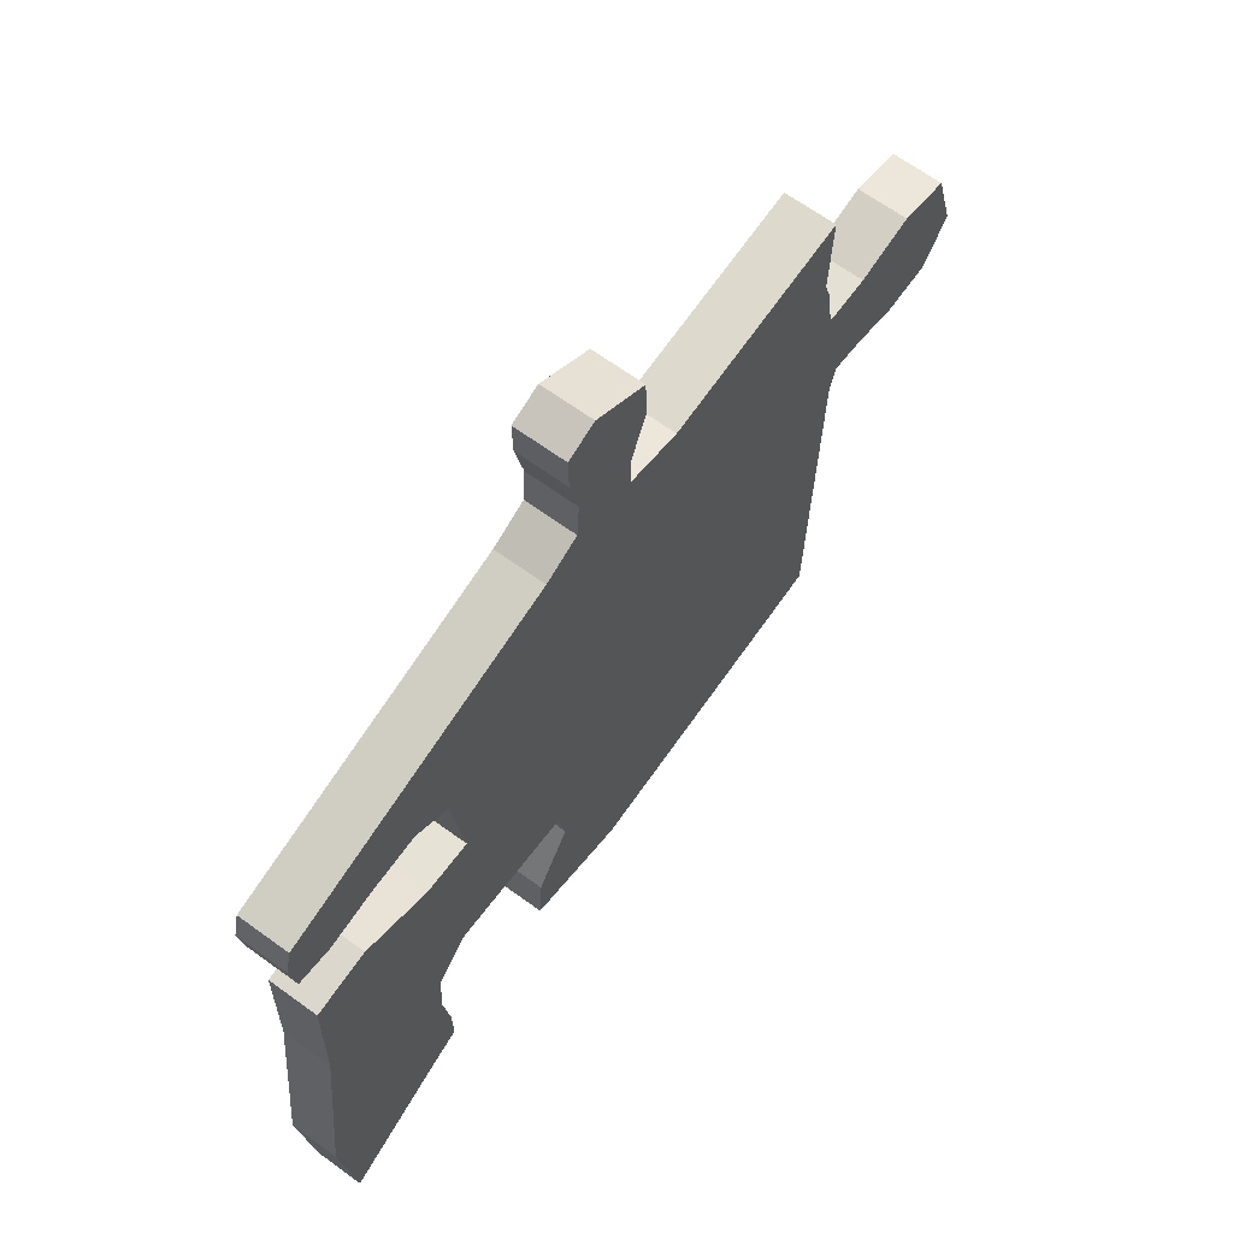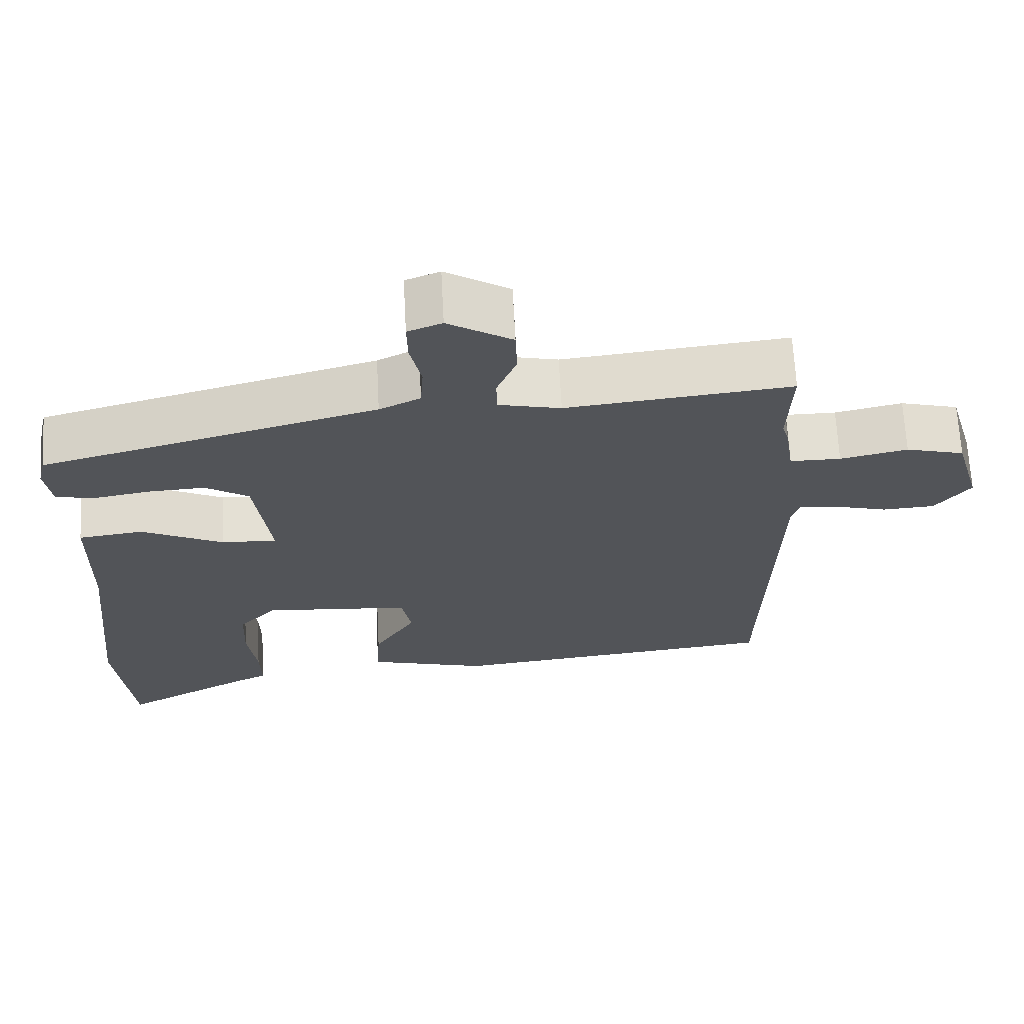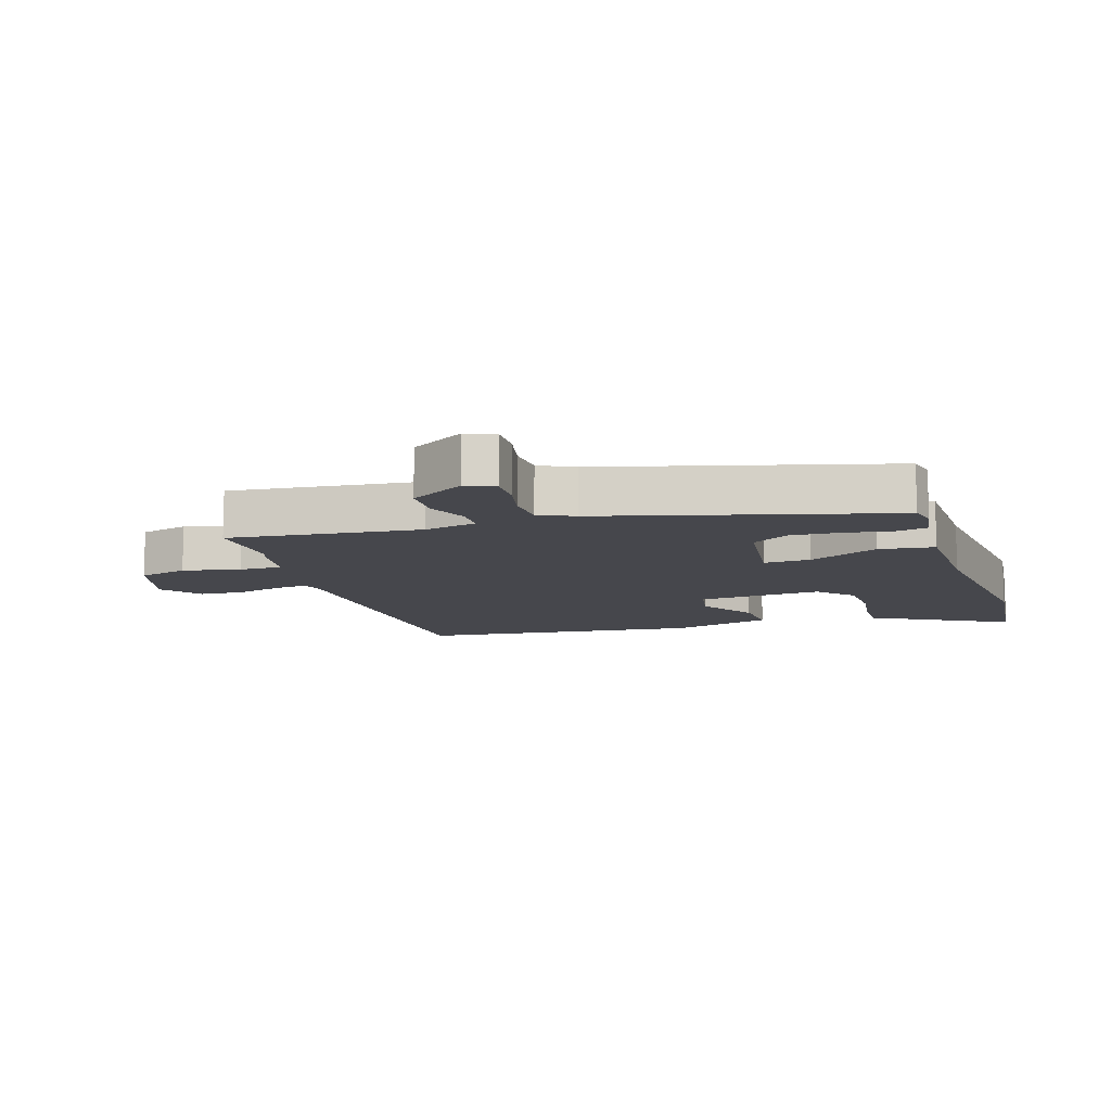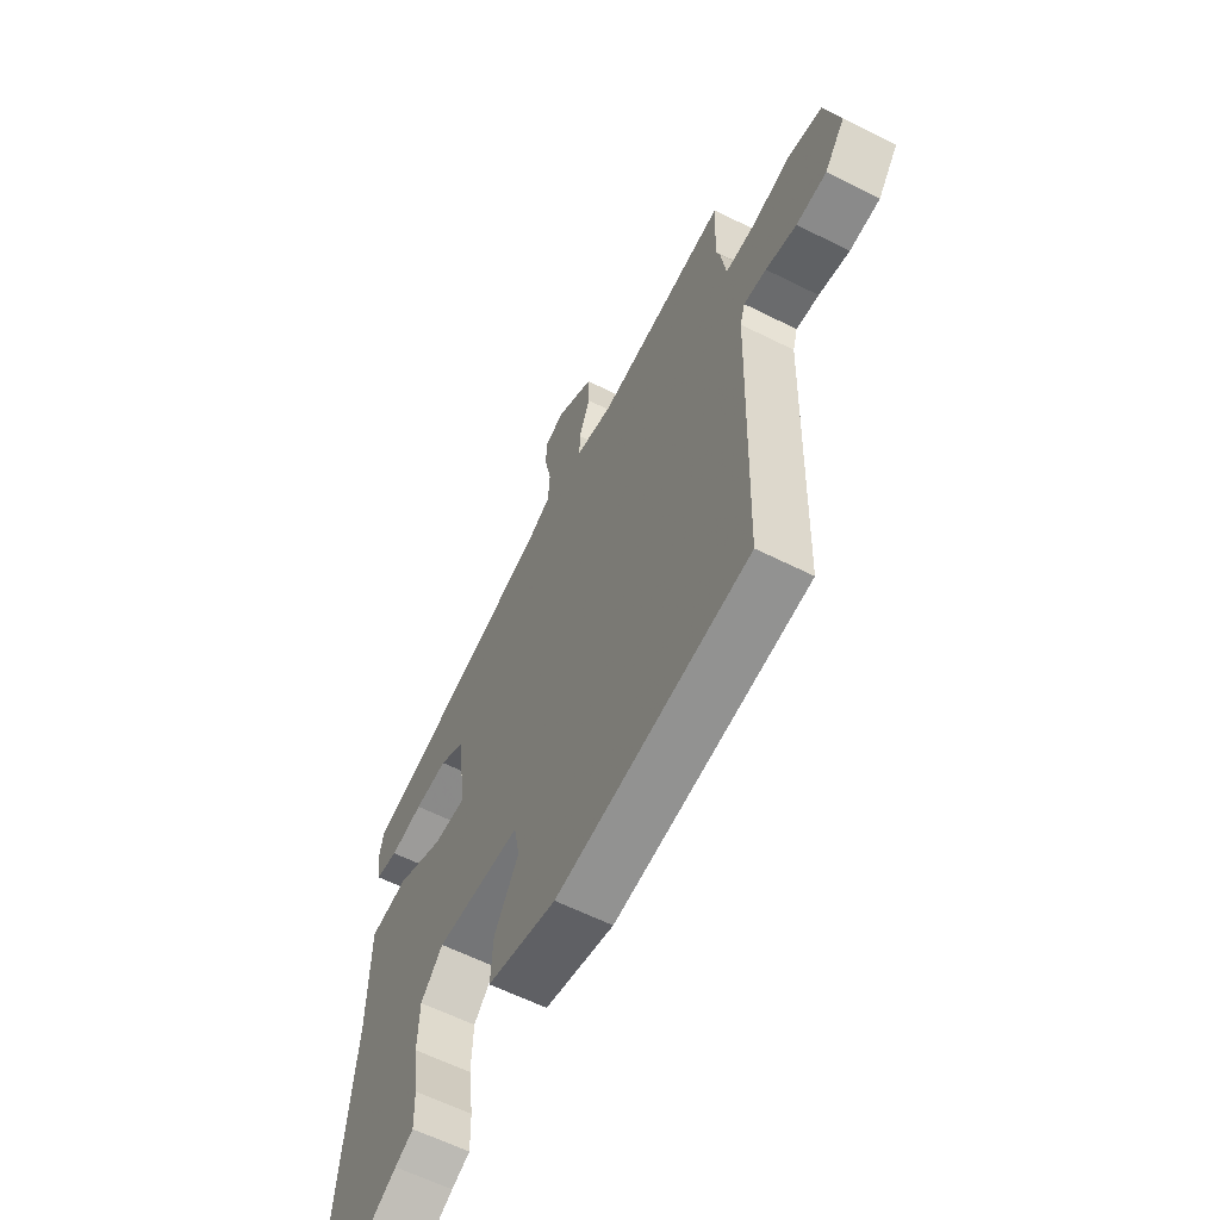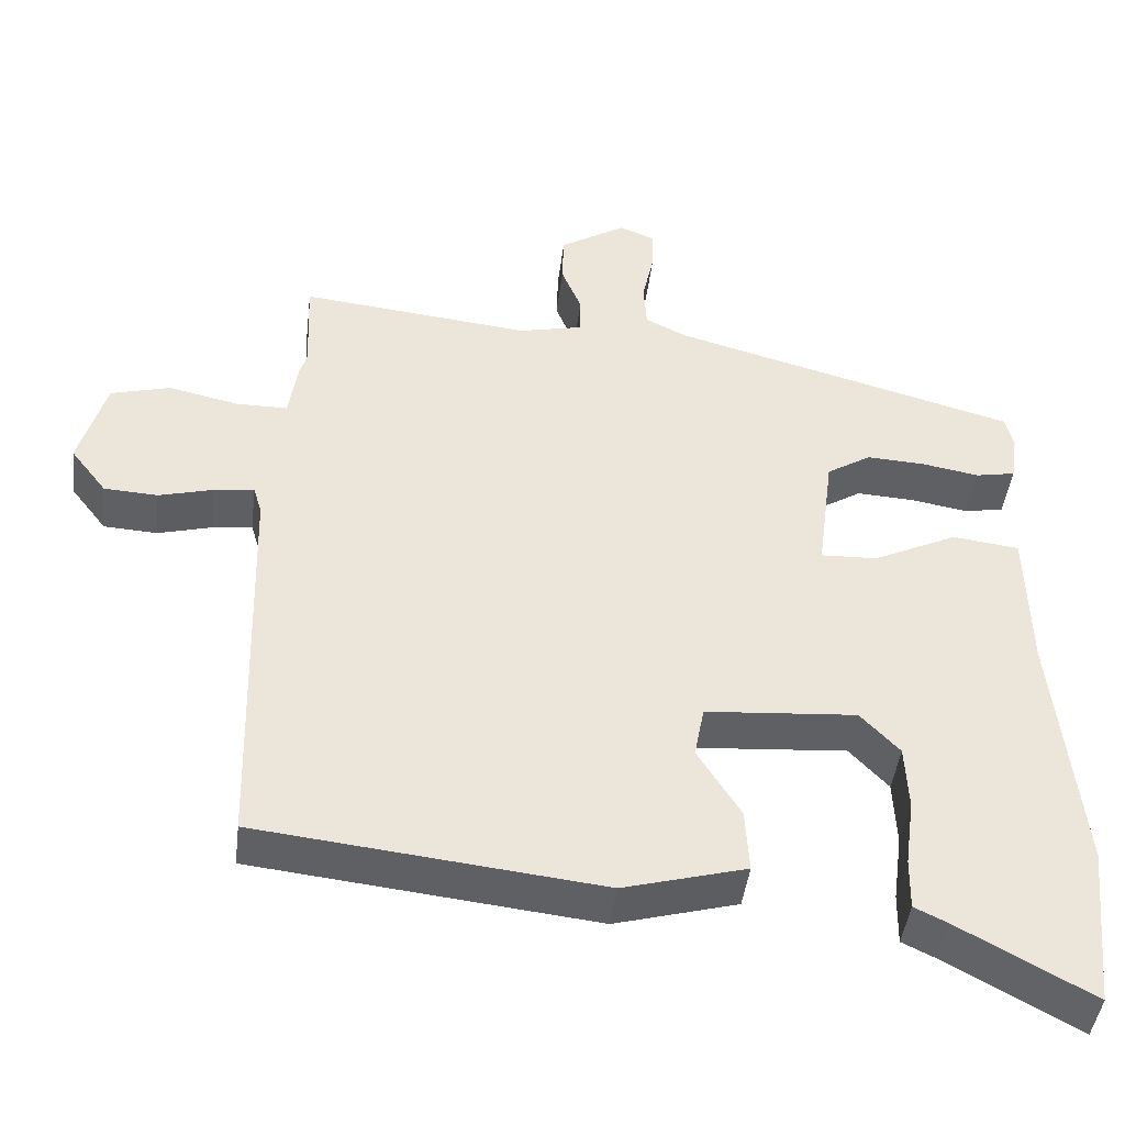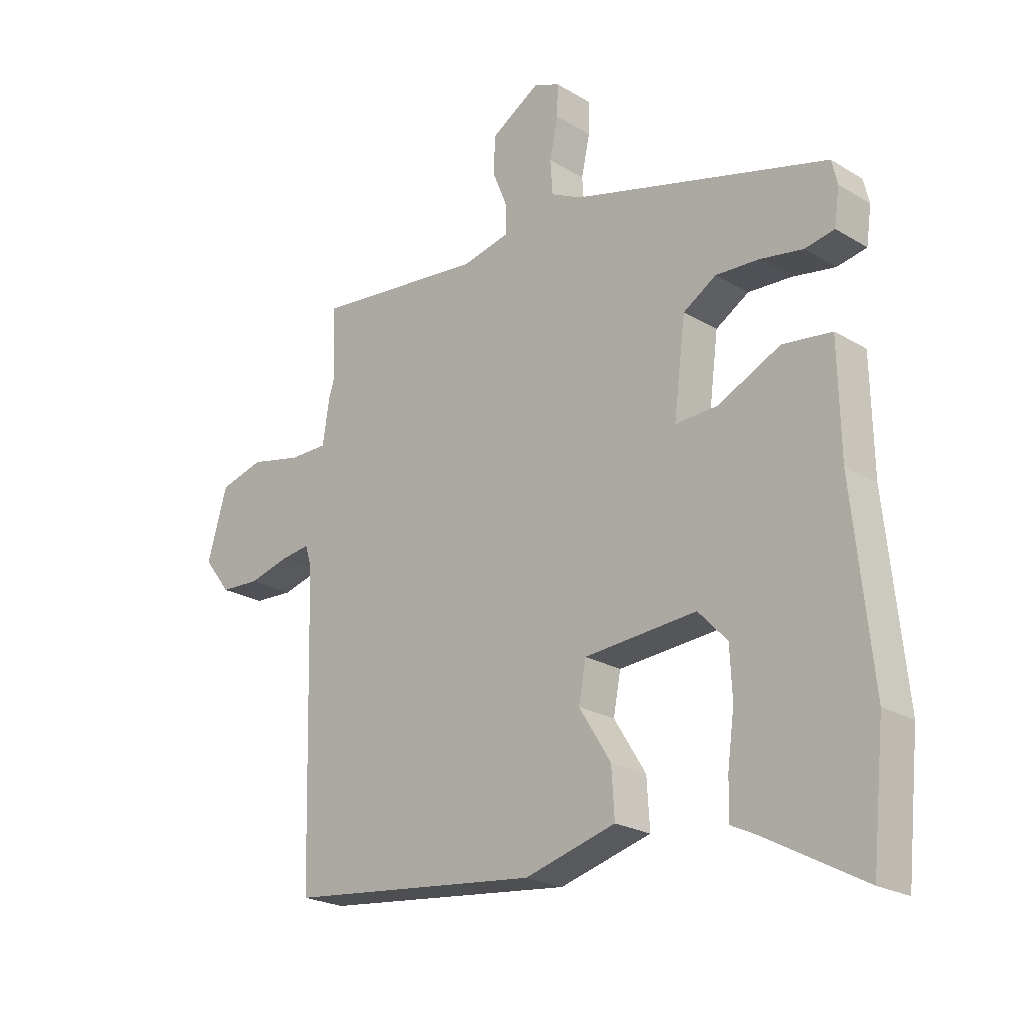
<metadata>
{"format":"obj","ext":"obj","renderer":"f3d","projection":"perspective","resolution":1024,"background":"white","views":[{"elev":65.8,"azim":126.1,"up":"+Z"},{"elev":66.9,"azim":177.0,"up":"+Z"},{"elev":-10.9,"azim":17.7,"up":"+Y"},{"elev":-60.5,"azim":-117.2,"up":"+Z"},{"elev":-44.2,"azim":-6.9,"up":"+Z"},{"elev":-22.6,"azim":44.1,"up":"+Z"}]}
</metadata>
<code>
v 0.485 0.07 0.393
v 0.495 0.07 0.351
v 0.486 0.07 0.288
v 0.434 0.07 0.278
v 0.359 0.07 0.291
v 0.283 0.07 0.295
v 0.225 0.07 0.259
v 0.204 0.07 0.097
v 0.278 0.07 0.1
v 0.388 0.07 0.153
v 0.475 0.07 0.142
v 0.479 0.07 -0.05
v 0.513 0.07 -0.375
v 0.491 0.07 -0.59
v 0.316 0.07 -0.495
v 0.274 0.07 -0.475
v 0.275 0.07 -0.408
v 0.287 0.07 -0.319
v 0.283 0.07 -0.234
v 0.232 0.07 -0.18
v 0.035 0.07 -0.195
v 0.022 0.07 -0.263
v 0.078 0.07 -0.353
v 0.083 0.07 -0.436
v -0.077 0.07 -0.48
v -0.523 0.07 -0.431
v -0.537 0.07 0.092
v -0.548 0.07 0.129
v -0.6 0.07 0.122
v -0.671 0.07 0.103
v -0.741 0.07 0.107
v -0.788 0.07 0.168
v -0.753 0.07 0.289
v -0.675 0.07 0.31
v -0.585 0.07 0.29
v -0.517 0.07 0.29
v -0.505 0.07 0.368
v -0.496 0.07 0.397
v -0.501 0.07 0.525
v -0.2 0.07 0.493
v -0.116 0.07 0.512
v -0.116 0.07 0.562
v -0.142 0.07 0.626
v -0.14 0.07 0.692
v -0.054 0.07 0.745
v -0.008 0.07 0.727
v -0.009 0.07 0.671
v -0.024 0.07 0.602
v -0.02 0.07 0.542
v 0.035 0.07 0.515
v 0.485 0 0.393
v 0.495 0 0.351
v 0.486 0 0.288
v 0.434 0 0.278
v 0.359 0 0.291
v 0.283 0 0.295
v 0.225 0 0.259
v 0.204 0 0.097
v 0.278 0 0.1
v 0.388 0 0.153
v 0.475 0 0.142
v 0.479 0 -0.05
v 0.513 0 -0.375
v 0.491 0 -0.59
v 0.316 0 -0.495
v 0.274 0 -0.475
v 0.275 0 -0.408
v 0.287 0 -0.319
v 0.283 0 -0.234
v 0.232 0 -0.18
v 0.035 0 -0.195
v 0.022 0 -0.263
v 0.078 0 -0.353
v 0.083 0 -0.436
v -0.077 0 -0.48
v -0.523 0 -0.431
v -0.537 0 0.092
v -0.548 0 0.129
v -0.6 0 0.122
v -0.671 0 0.103
v -0.741 0 0.107
v -0.788 0 0.168
v -0.753 0 0.289
v -0.675 0 0.31
v -0.585 0 0.29
v -0.517 0 0.29
v -0.505 0 0.368
v -0.496 0 0.397
v -0.501 0 0.525
v -0.2 0 0.493
v -0.116 0 0.512
v -0.116 0 0.562
v -0.142 0 0.626
v -0.14 0 0.692
v -0.054 0 0.745
v -0.008 0 0.727
v -0.009 0 0.671
v -0.024 0 0.602
v -0.02 0 0.542
v 0.035 0 0.515
f 45 46 47 48
f 45 48 49
f 42 43 44 45
f 41 42 45 49
f 38 39 40
f 36 37 38 40
f 36 40 41
f 32 33 34 35
f 32 35 36
f 29 30 31 32
f 28 29 32 36
f 27 28 36 41
f 22 23 24 25
f 21 22 25 26
f 15 16 17 18
f 15 18 19
f 12 13 14 15
f 12 15 19
f 9 10 11 12
f 8 9 12 19
f 2 3 4 5
f 50 1 2 5
f 50 5 6
f 49 50 6 7
f 41 49 7 8
f 21 26 27 41
f 20 21 41 8
f 8 19 20
f 98 97 96 95
f 99 98 95
f 95 94 93 92
f 99 95 92 91
f 90 89 88
f 90 88 87 86
f 91 90 86
f 85 84 83 82
f 86 85 82
f 82 81 80 79
f 86 82 79 78
f 91 86 78 77
f 75 74 73 72
f 76 75 72 71
f 68 67 66 65
f 69 68 65
f 65 64 63 62
f 69 65 62
f 62 61 60 59
f 69 62 59 58
f 55 54 53 52
f 55 52 51 100
f 56 55 100
f 57 56 100 99
f 58 57 99 91
f 91 77 76 71
f 58 91 71 70
f 70 69 58
f 1 51 52 2
f 2 52 53 3
f 3 53 54 4
f 4 54 55 5
f 5 55 56 6
f 6 56 57 7
f 7 57 58 8
f 8 58 59 9
f 9 59 60 10
f 10 60 61 11
f 11 61 62 12
f 12 62 63 13
f 13 63 64 14
f 14 64 65 15
f 15 65 66 16
f 16 66 67 17
f 17 67 68 18
f 18 68 69 19
f 19 69 70 20
f 20 70 71 21
f 21 71 72 22
f 22 72 73 23
f 23 73 74 24
f 24 74 75 25
f 25 75 76 26
f 26 76 77 27
f 27 77 78 28
f 28 78 79 29
f 29 79 80 30
f 30 80 81 31
f 31 81 82 32
f 32 82 83 33
f 33 83 84 34
f 34 84 85 35
f 35 85 86 36
f 36 86 87 37
f 37 87 88 38
f 38 88 89 39
f 39 89 90 40
f 40 90 91 41
f 41 91 92 42
f 42 92 93 43
f 43 93 94 44
f 44 94 95 45
f 45 95 96 46
f 46 96 97 47
f 47 97 98 48
f 48 98 99 49
f 49 99 100 50
f 50 100 51 1

</code>
